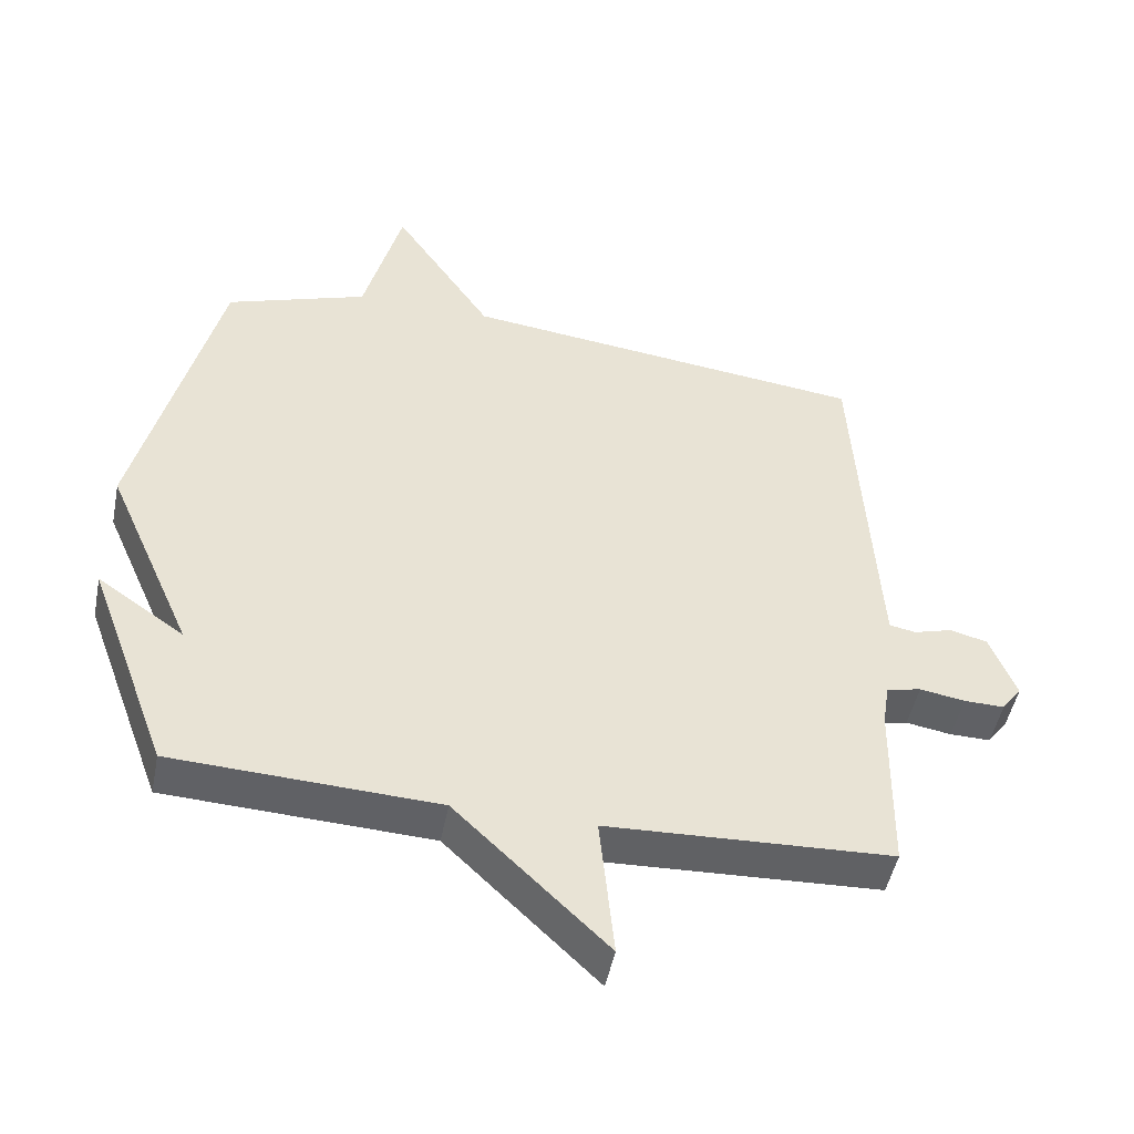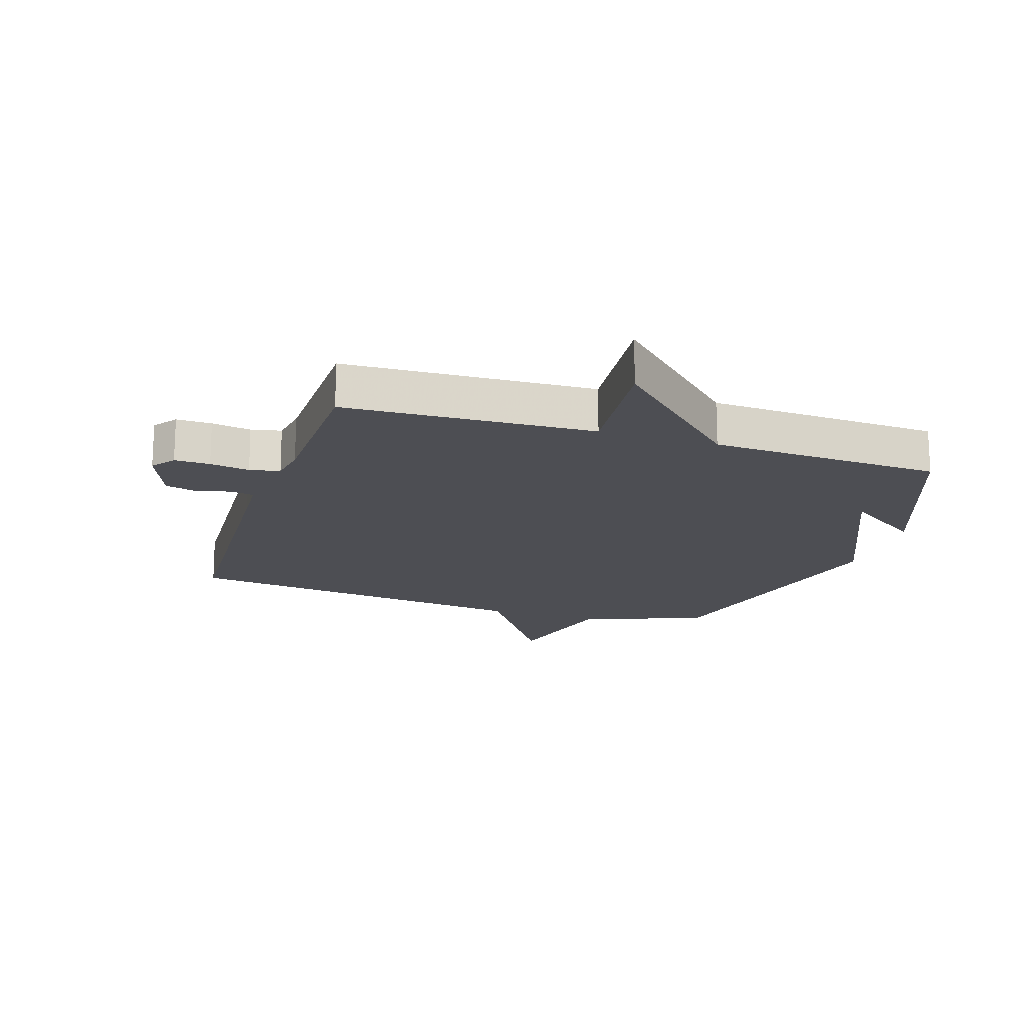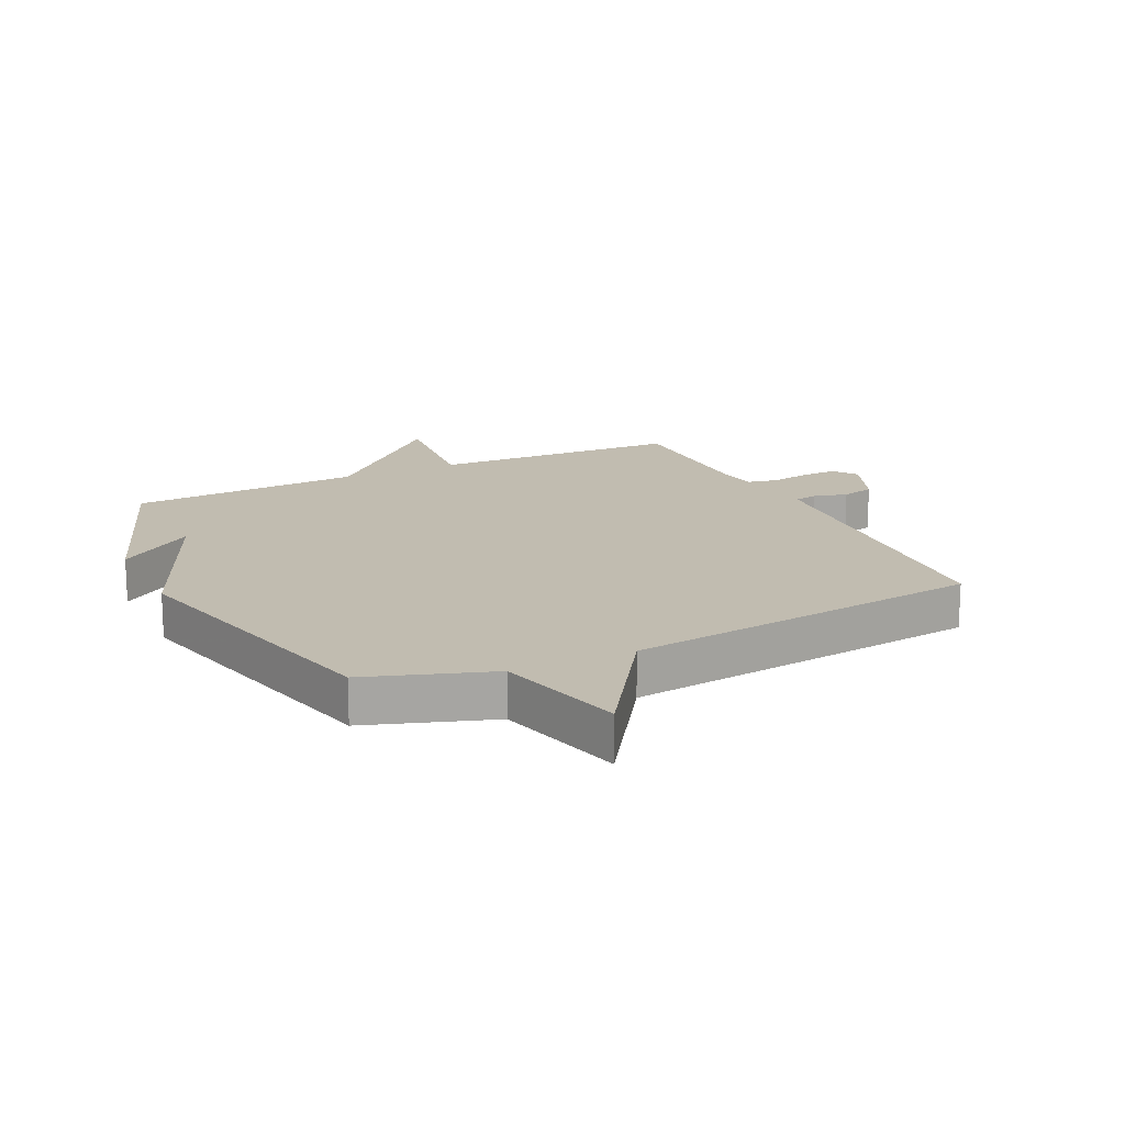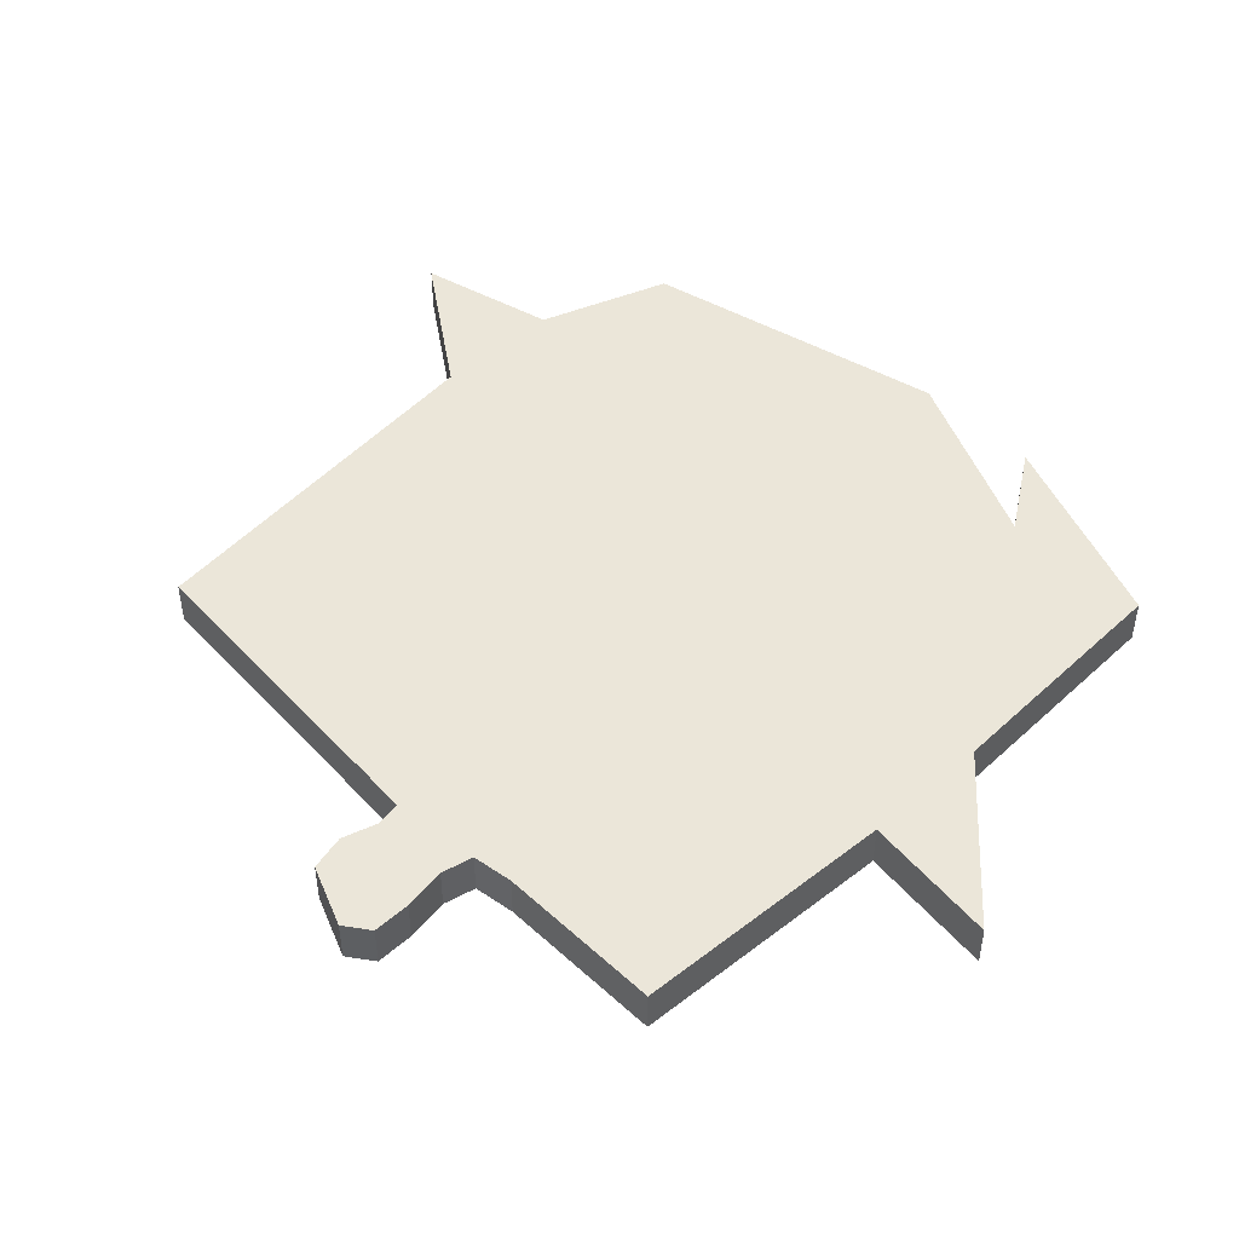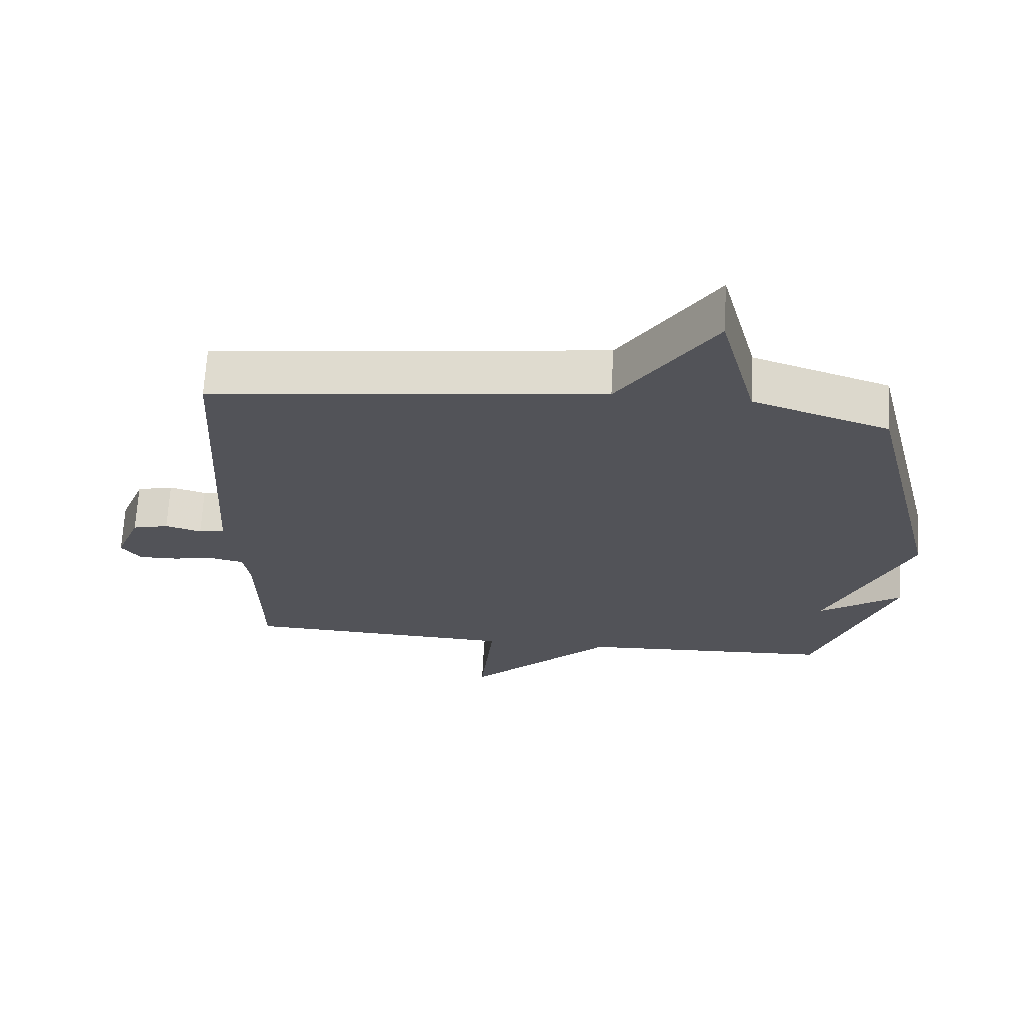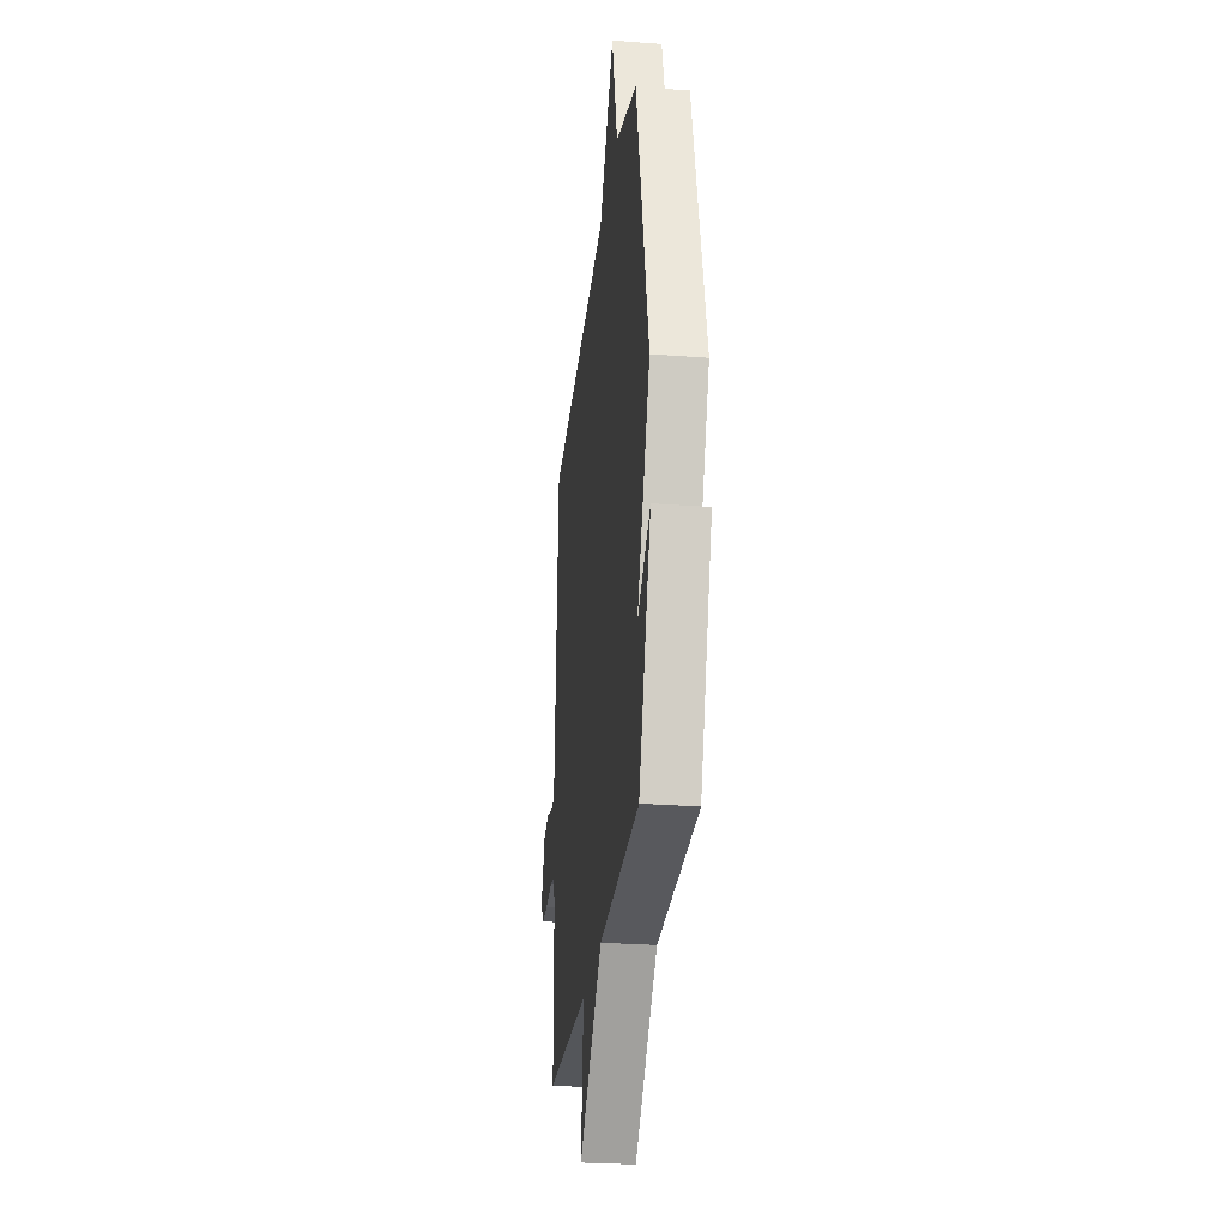
<metadata>
{"format":"obj","ext":"obj","renderer":"f3d","projection":"perspective","resolution":1024,"background":"white","views":[{"elev":-48.3,"azim":-11.2,"up":"+Z"},{"elev":-17.4,"azim":162.1,"up":"+Y"},{"elev":16.6,"azim":-25.6,"up":"+Y"},{"elev":47.5,"azim":136.5,"up":"+Y"},{"elev":67.5,"azim":-176.8,"up":"+Z"},{"elev":-27.6,"azim":-96.6,"up":"+Z"}]}
</metadata>
<code>
v -0.5 0.07 0.5
v -0.294 0.07 0.57
v -0.238 0.07 0.785
v -0.094 0.07 0.57
v 0.5 0.07 0.5
v 0.526 0.07 0.045
v 0.531 0.07 -0.036
v 0.57 0.07 -0.043
v 0.625 0.07 -0.027
v 0.68 0.07 -0.041
v 0.718 0.07 -0.138
v 0.689 0.07 -0.177
v 0.63 0.07 -0.176
v 0.564 0.07 -0.165
v 0.514 0.07 -0.176
v 0.504 0.07 -0.24
v 0.5 0.07 -0.5
v 0.085 0.07 -0.518
v 0.106 0.07 -0.73
v -0.115 0.07 -0.518
v -0.5 0.07 -0.5
v -0.618 0.07 -0.181
v -0.492 0.07 -0.268
v -0.618 0.07 0.019
v -0.5 0 0.5
v -0.294 0 0.57
v -0.238 0 0.785
v -0.094 0 0.57
v 0.5 0 0.5
v 0.526 0 0.045
v 0.531 0 -0.036
v 0.57 0 -0.043
v 0.625 0 -0.027
v 0.68 0 -0.041
v 0.718 0 -0.138
v 0.689 0 -0.177
v 0.63 0 -0.176
v 0.564 0 -0.165
v 0.514 0 -0.176
v 0.504 0 -0.24
v 0.5 0 -0.5
v 0.085 0 -0.518
v 0.106 0 -0.73
v -0.115 0 -0.518
v -0.5 0 -0.5
v -0.618 0 -0.181
v -0.492 0 -0.268
v -0.618 0 0.019
f 23 24 1 2
f 21 22 23
f 2 3 4
f 23 2 4
f 21 23 4
f 20 21 4
f 18 19 20 4
f 18 4 5
f 17 18 5
f 16 17 5
f 15 16 5 6
f 12 13 14
f 11 12 14
f 10 11 14
f 9 10 14
f 8 9 14
f 7 8 14 15
f 6 7 15
f 26 25 48 47
f 47 46 45
f 28 27 26
f 28 26 47
f 28 47 45
f 28 45 44
f 28 44 43 42
f 29 28 42
f 29 42 41
f 29 41 40
f 30 29 40 39
f 38 37 36
f 38 36 35
f 38 35 34
f 38 34 33
f 38 33 32
f 39 38 32 31
f 39 31 30
f 1 25 26 2
f 2 26 27 3
f 3 27 28 4
f 4 28 29 5
f 5 29 30 6
f 6 30 31 7
f 7 31 32 8
f 8 32 33 9
f 9 33 34 10
f 10 34 35 11
f 11 35 36 12
f 12 36 37 13
f 13 37 38 14
f 14 38 39 15
f 15 39 40 16
f 16 40 41 17
f 17 41 42 18
f 18 42 43 19
f 19 43 44 20
f 20 44 45 21
f 21 45 46 22
f 22 46 47 23
f 23 47 48 24
f 24 48 25 1

</code>
